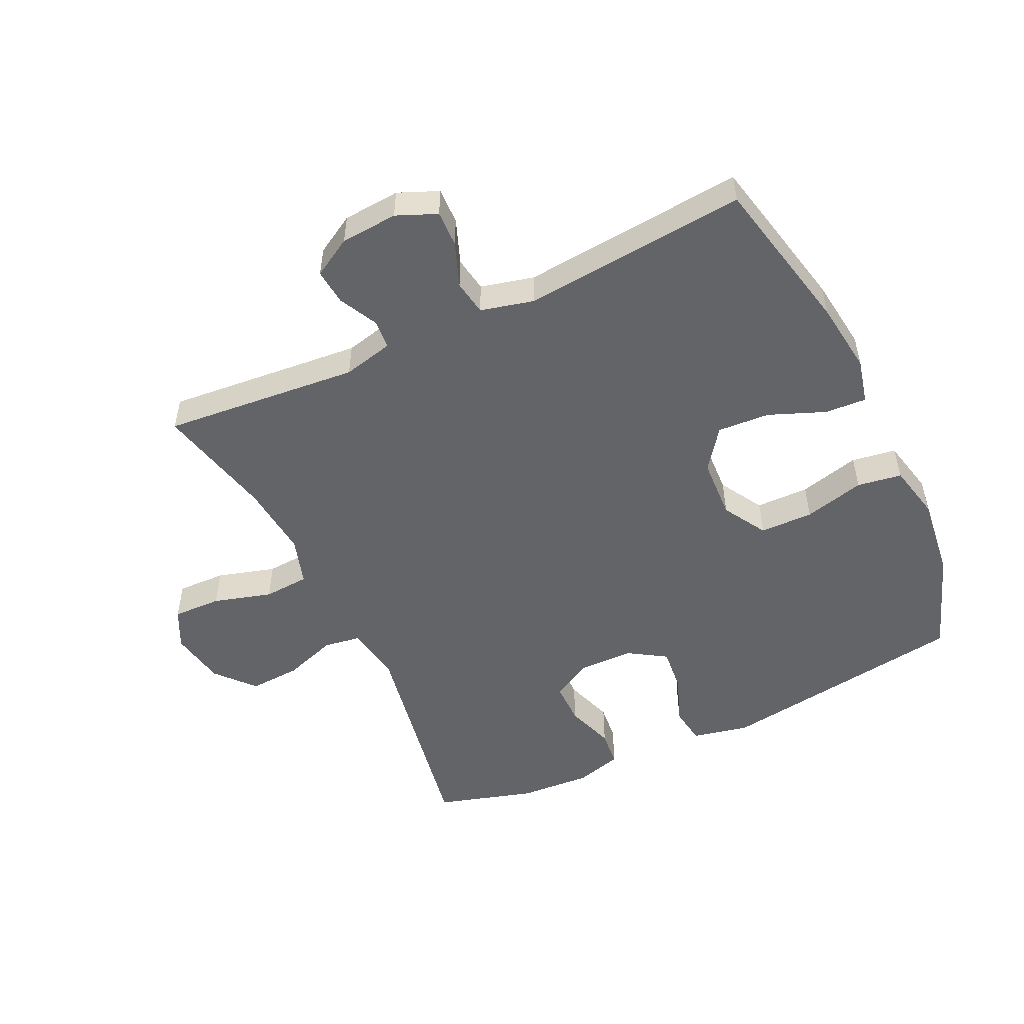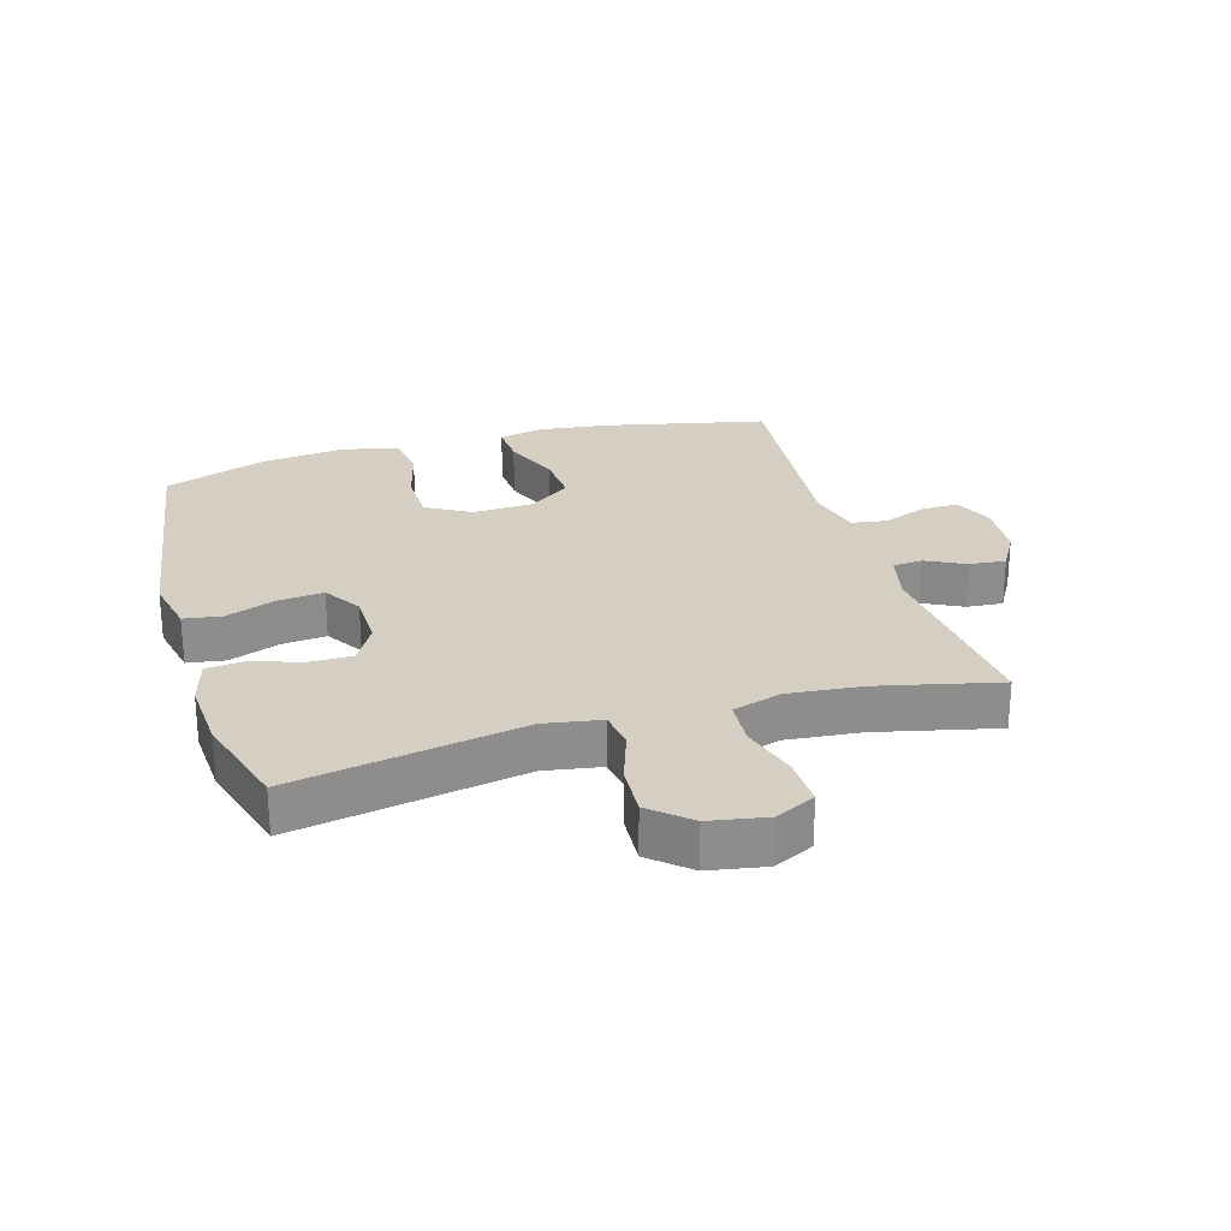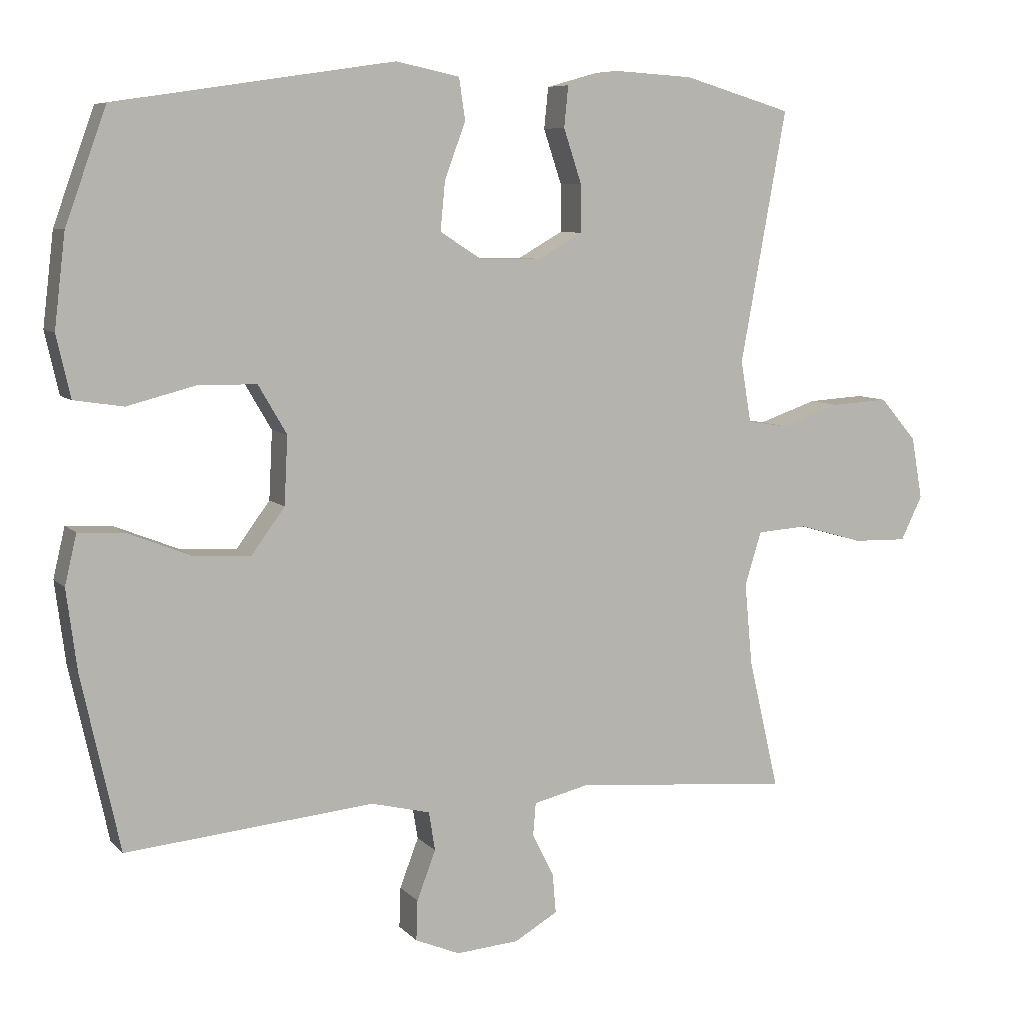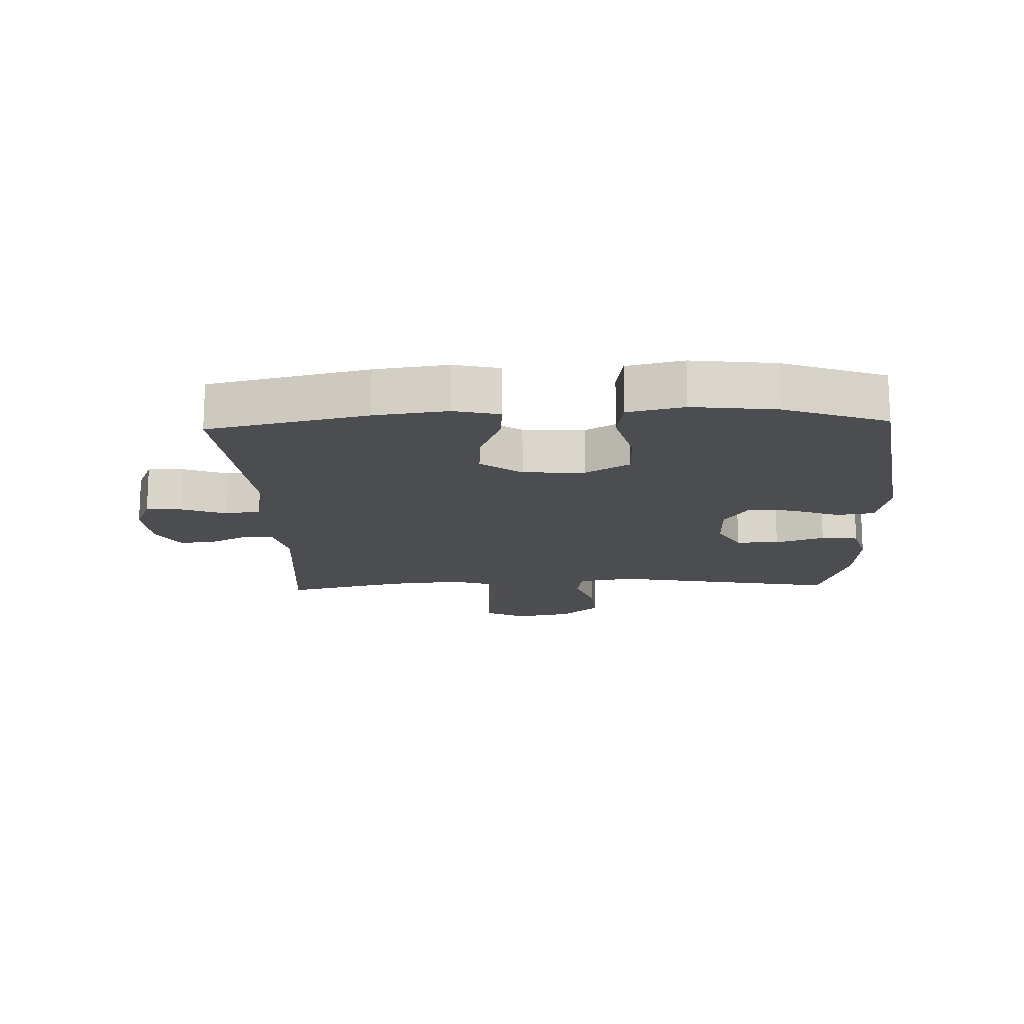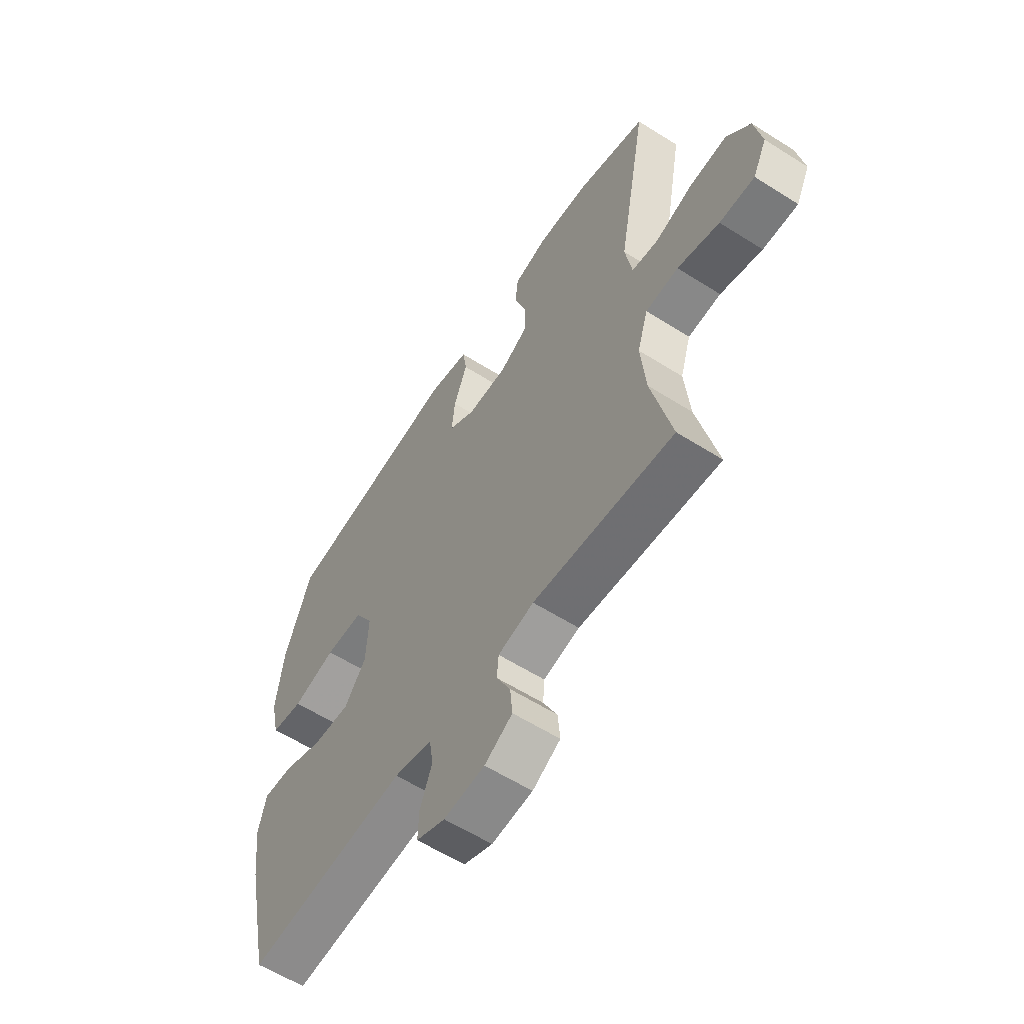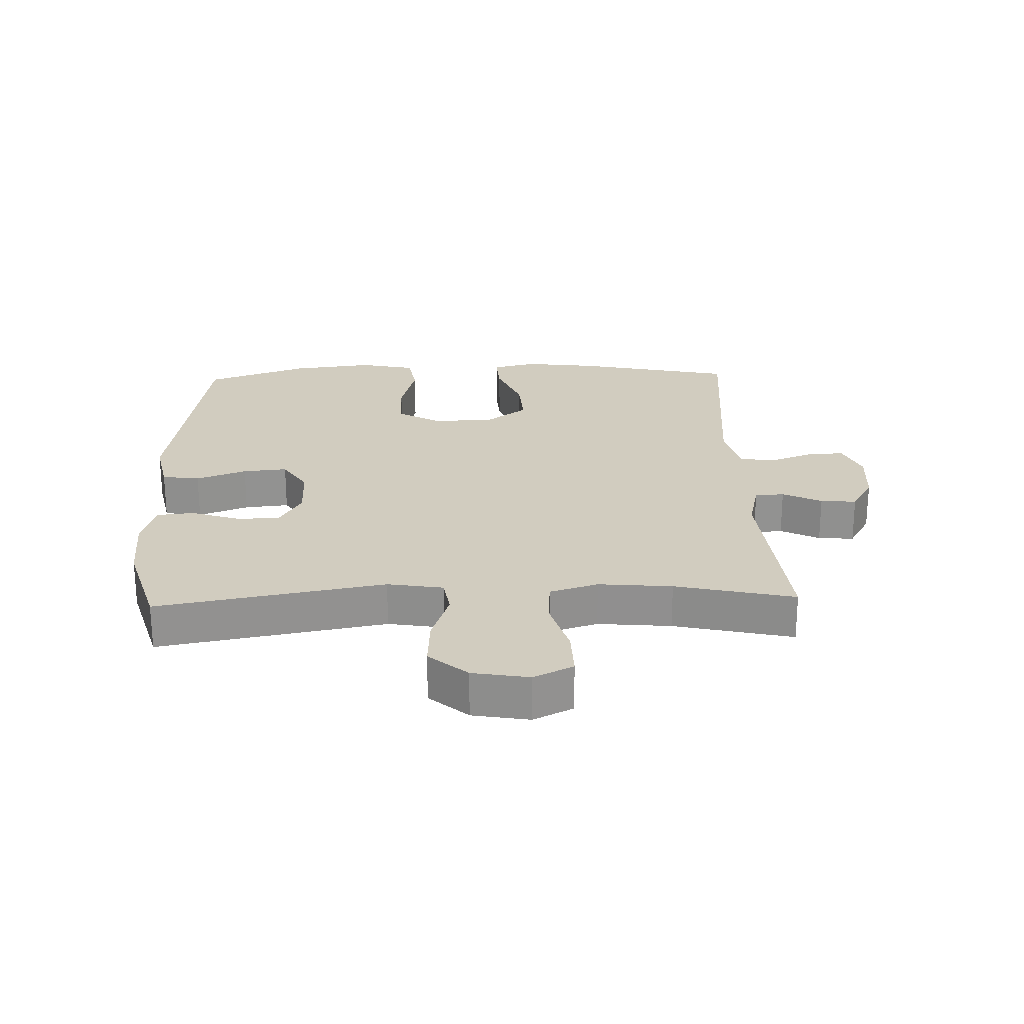
<metadata>
{"format":"obj","ext":"obj","renderer":"f3d","projection":"perspective","resolution":1024,"background":"white","views":[{"elev":-51.3,"azim":-154.6,"up":"+Y"},{"elev":25.8,"azim":73.6,"up":"+Y"},{"elev":7.6,"azim":-22.8,"up":"+Z"},{"elev":-15.8,"azim":-87.8,"up":"+Y"},{"elev":-59.3,"azim":56.9,"up":"+Z"},{"elev":24.1,"azim":88.1,"up":"+Y"}]}
</metadata>
<code>
v -0.5 0.07 0.5
v -0.1 0.07 0.56
v -0.009 0.07 0.541
v 0 0.07 0.481
v -0.03 0.07 0.401
v -0.037 0.07 0.33
v 0.023 0.07 0.292
v 0.112 0.07 0.291
v 0.175 0.07 0.327
v 0.175 0.07 0.395
v 0.149 0.07 0.473
v 0.155 0.07 0.532
v 0.23 0.07 0.553
v 0.344 0.07 0.546
v 0.5 0.07 0.5
v 0.434 0.07 0.138
v 0.449 0.07 0.049
v 0.508 0.07 0.04
v 0.593 0.07 0.069
v 0.675 0.07 0.074
v 0.728 0.07 0.013
v 0.744 0.07 -0.077
v 0.713 0.07 -0.14
v 0.635 0.07 -0.138
v 0.542 0.07 -0.111
v 0.469 0.07 -0.116
v 0.445 0.07 -0.193
v 0.456 0.07 -0.31
v 0.5 0.07 -0.5
v 0.187 0.07 -0.472
v 0.107 0.07 -0.491
v 0.103 0.07 -0.538
v 0.134 0.07 -0.6
v 0.139 0.07 -0.657
v 0.077 0.07 -0.693
v -0.014 0.07 -0.7
v -0.078 0.07 -0.673
v -0.076 0.07 -0.615
v -0.049 0.07 -0.544
v -0.058 0.07 -0.488
v -0.143 0.07 -0.467
v -0.5 0.07 -0.5
v -0.555 0.07 -0.248
v -0.57 0.07 -0.132
v -0.553 0.07 -0.06
v -0.487 0.07 -0.064
v -0.397 0.07 -0.1
v -0.314 0.07 -0.105
v -0.266 0.07 -0.04
v -0.261 0.07 0.058
v -0.302 0.07 0.128
v -0.387 0.07 0.129
v -0.484 0.07 0.104
v -0.555 0.07 0.115
v -0.575 0.07 0.204
v -0.559 0.07 0.337
v -0.5 0 0.5
v -0.1 0 0.56
v -0.009 0 0.541
v 0 0 0.481
v -0.03 0 0.401
v -0.037 0 0.33
v 0.023 0 0.292
v 0.112 0 0.291
v 0.175 0 0.327
v 0.175 0 0.395
v 0.149 0 0.473
v 0.155 0 0.532
v 0.23 0 0.553
v 0.344 0 0.546
v 0.5 0 0.5
v 0.434 0 0.138
v 0.449 0 0.049
v 0.508 0 0.04
v 0.593 0 0.069
v 0.675 0 0.074
v 0.728 0 0.013
v 0.744 0 -0.077
v 0.713 0 -0.14
v 0.635 0 -0.138
v 0.542 0 -0.111
v 0.469 0 -0.116
v 0.445 0 -0.193
v 0.456 0 -0.31
v 0.5 0 -0.5
v 0.187 0 -0.472
v 0.107 0 -0.491
v 0.103 0 -0.538
v 0.134 0 -0.6
v 0.139 0 -0.657
v 0.077 0 -0.693
v -0.014 0 -0.7
v -0.078 0 -0.673
v -0.076 0 -0.615
v -0.049 0 -0.544
v -0.058 0 -0.488
v -0.143 0 -0.467
v -0.5 0 -0.5
v -0.555 0 -0.248
v -0.57 0 -0.132
v -0.553 0 -0.06
v -0.487 0 -0.064
v -0.397 0 -0.1
v -0.314 0 -0.105
v -0.266 0 -0.04
v -0.261 0 0.058
v -0.302 0 0.128
v -0.387 0 0.129
v -0.484 0 0.104
v -0.555 0 0.115
v -0.575 0 0.204
v -0.559 0 0.337
f 3 4 5
f 2 3 5
f 1 2 5
f 56 1 5
f 55 56 5
f 54 55 5
f 53 54 5
f 52 53 5
f 51 52 5 6
f 50 51 6 7
f 49 50 7 8
f 48 49 8 9
f 45 46 47
f 44 45 47
f 43 44 47
f 42 43 47
f 41 42 47
f 40 41 47 48
f 37 38 39
f 36 37 39
f 35 36 39
f 34 35 39
f 33 34 39
f 32 33 39
f 31 32 39 40
f 40 48 9
f 31 40 9
f 30 31 9
f 23 24 25
f 22 23 25
f 21 22 25
f 20 21 25
f 19 20 25
f 18 19 25
f 17 18 25 26
f 16 17 26 27
f 14 15 16
f 13 14 16
f 12 13 16
f 11 12 16
f 10 11 16
f 30 9 10
f 29 30 10
f 28 29 10
f 10 16 27
f 10 27 28
f 61 60 59
f 61 59 58
f 61 58 57
f 61 57 112
f 61 112 111
f 61 111 110
f 61 110 109
f 61 109 108
f 62 61 108 107
f 63 62 107 106
f 64 63 106 105
f 65 64 105 104
f 103 102 101
f 103 101 100
f 103 100 99
f 103 99 98
f 103 98 97
f 104 103 97 96
f 95 94 93
f 95 93 92
f 95 92 91
f 95 91 90
f 95 90 89
f 95 89 88
f 96 95 88 87
f 65 104 96
f 65 96 87
f 65 87 86
f 81 80 79
f 81 79 78
f 81 78 77
f 81 77 76
f 81 76 75
f 81 75 74
f 82 81 74 73
f 83 82 73 72
f 72 71 70
f 72 70 69
f 72 69 68
f 72 68 67
f 72 67 66
f 66 65 86
f 66 86 85
f 66 85 84
f 83 72 66
f 84 83 66
f 1 57 58 2
f 2 58 59 3
f 3 59 60 4
f 4 60 61 5
f 5 61 62 6
f 6 62 63 7
f 7 63 64 8
f 8 64 65 9
f 9 65 66 10
f 10 66 67 11
f 11 67 68 12
f 12 68 69 13
f 13 69 70 14
f 14 70 71 15
f 15 71 72 16
f 16 72 73 17
f 17 73 74 18
f 18 74 75 19
f 19 75 76 20
f 20 76 77 21
f 21 77 78 22
f 22 78 79 23
f 23 79 80 24
f 24 80 81 25
f 25 81 82 26
f 26 82 83 27
f 27 83 84 28
f 28 84 85 29
f 29 85 86 30
f 30 86 87 31
f 31 87 88 32
f 32 88 89 33
f 33 89 90 34
f 34 90 91 35
f 35 91 92 36
f 36 92 93 37
f 37 93 94 38
f 38 94 95 39
f 39 95 96 40
f 40 96 97 41
f 41 97 98 42
f 42 98 99 43
f 43 99 100 44
f 44 100 101 45
f 45 101 102 46
f 46 102 103 47
f 47 103 104 48
f 48 104 105 49
f 49 105 106 50
f 50 106 107 51
f 51 107 108 52
f 52 108 109 53
f 53 109 110 54
f 54 110 111 55
f 55 111 112 56
f 56 112 57 1

</code>
